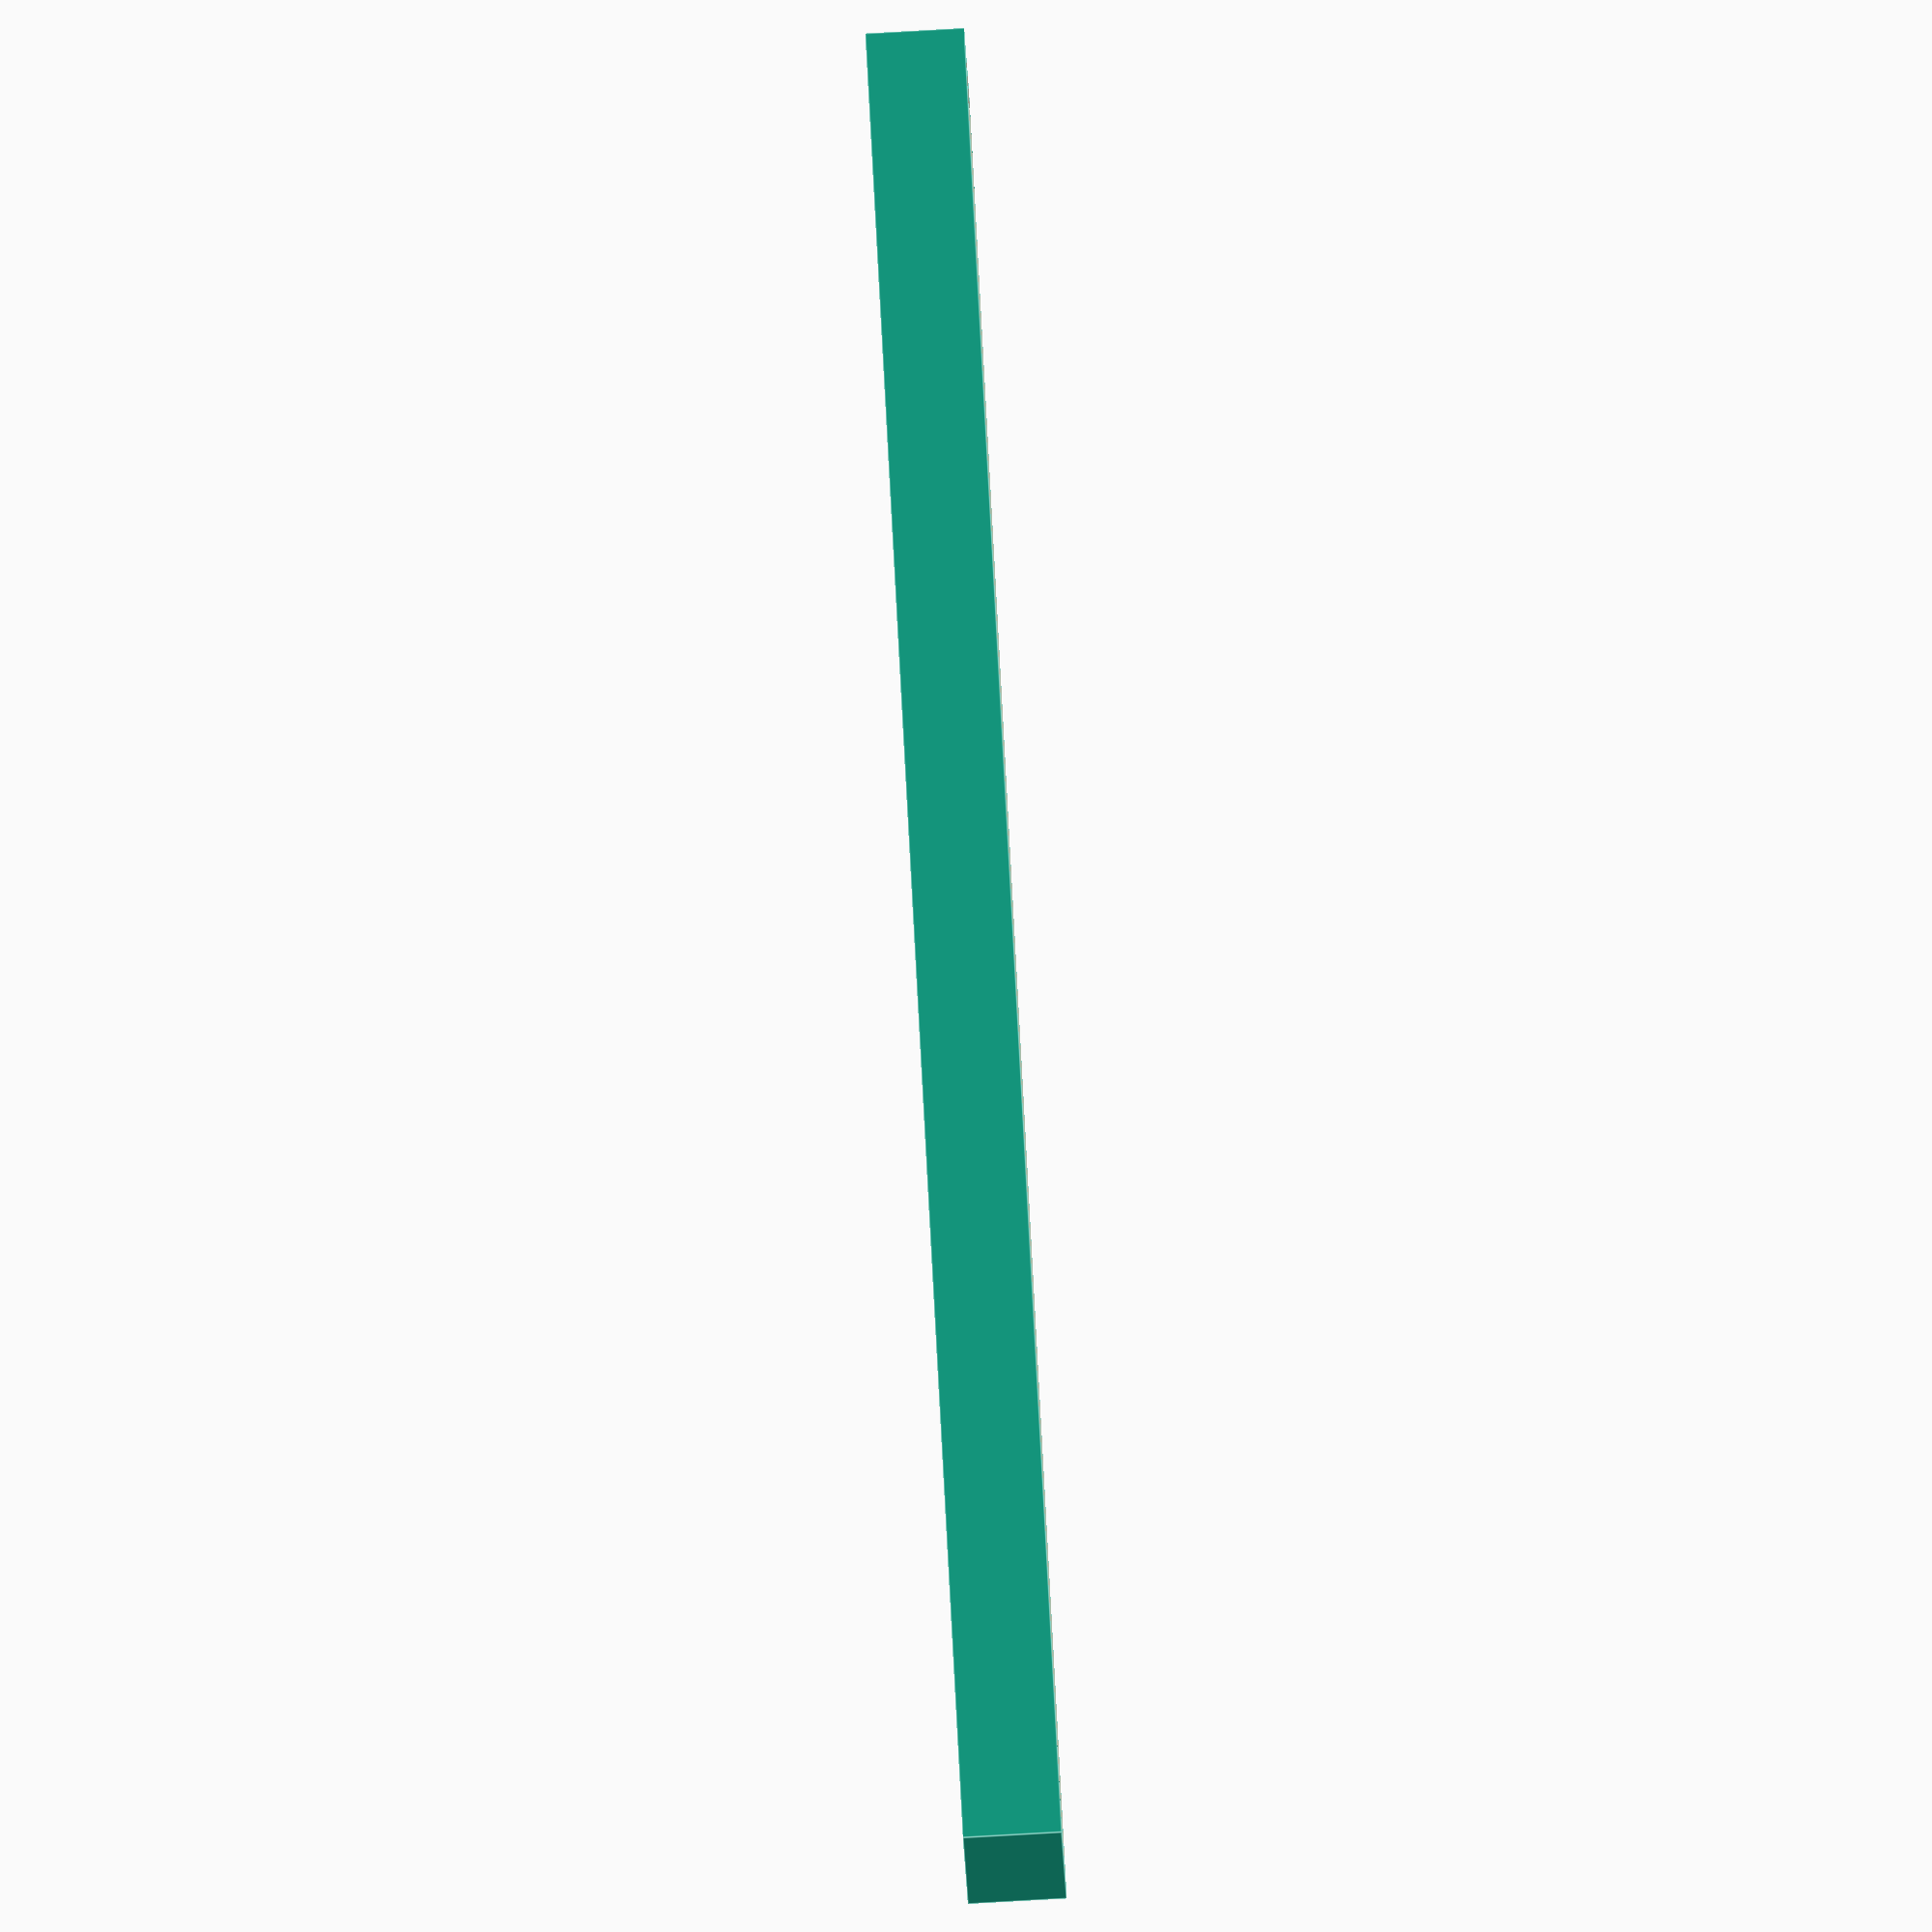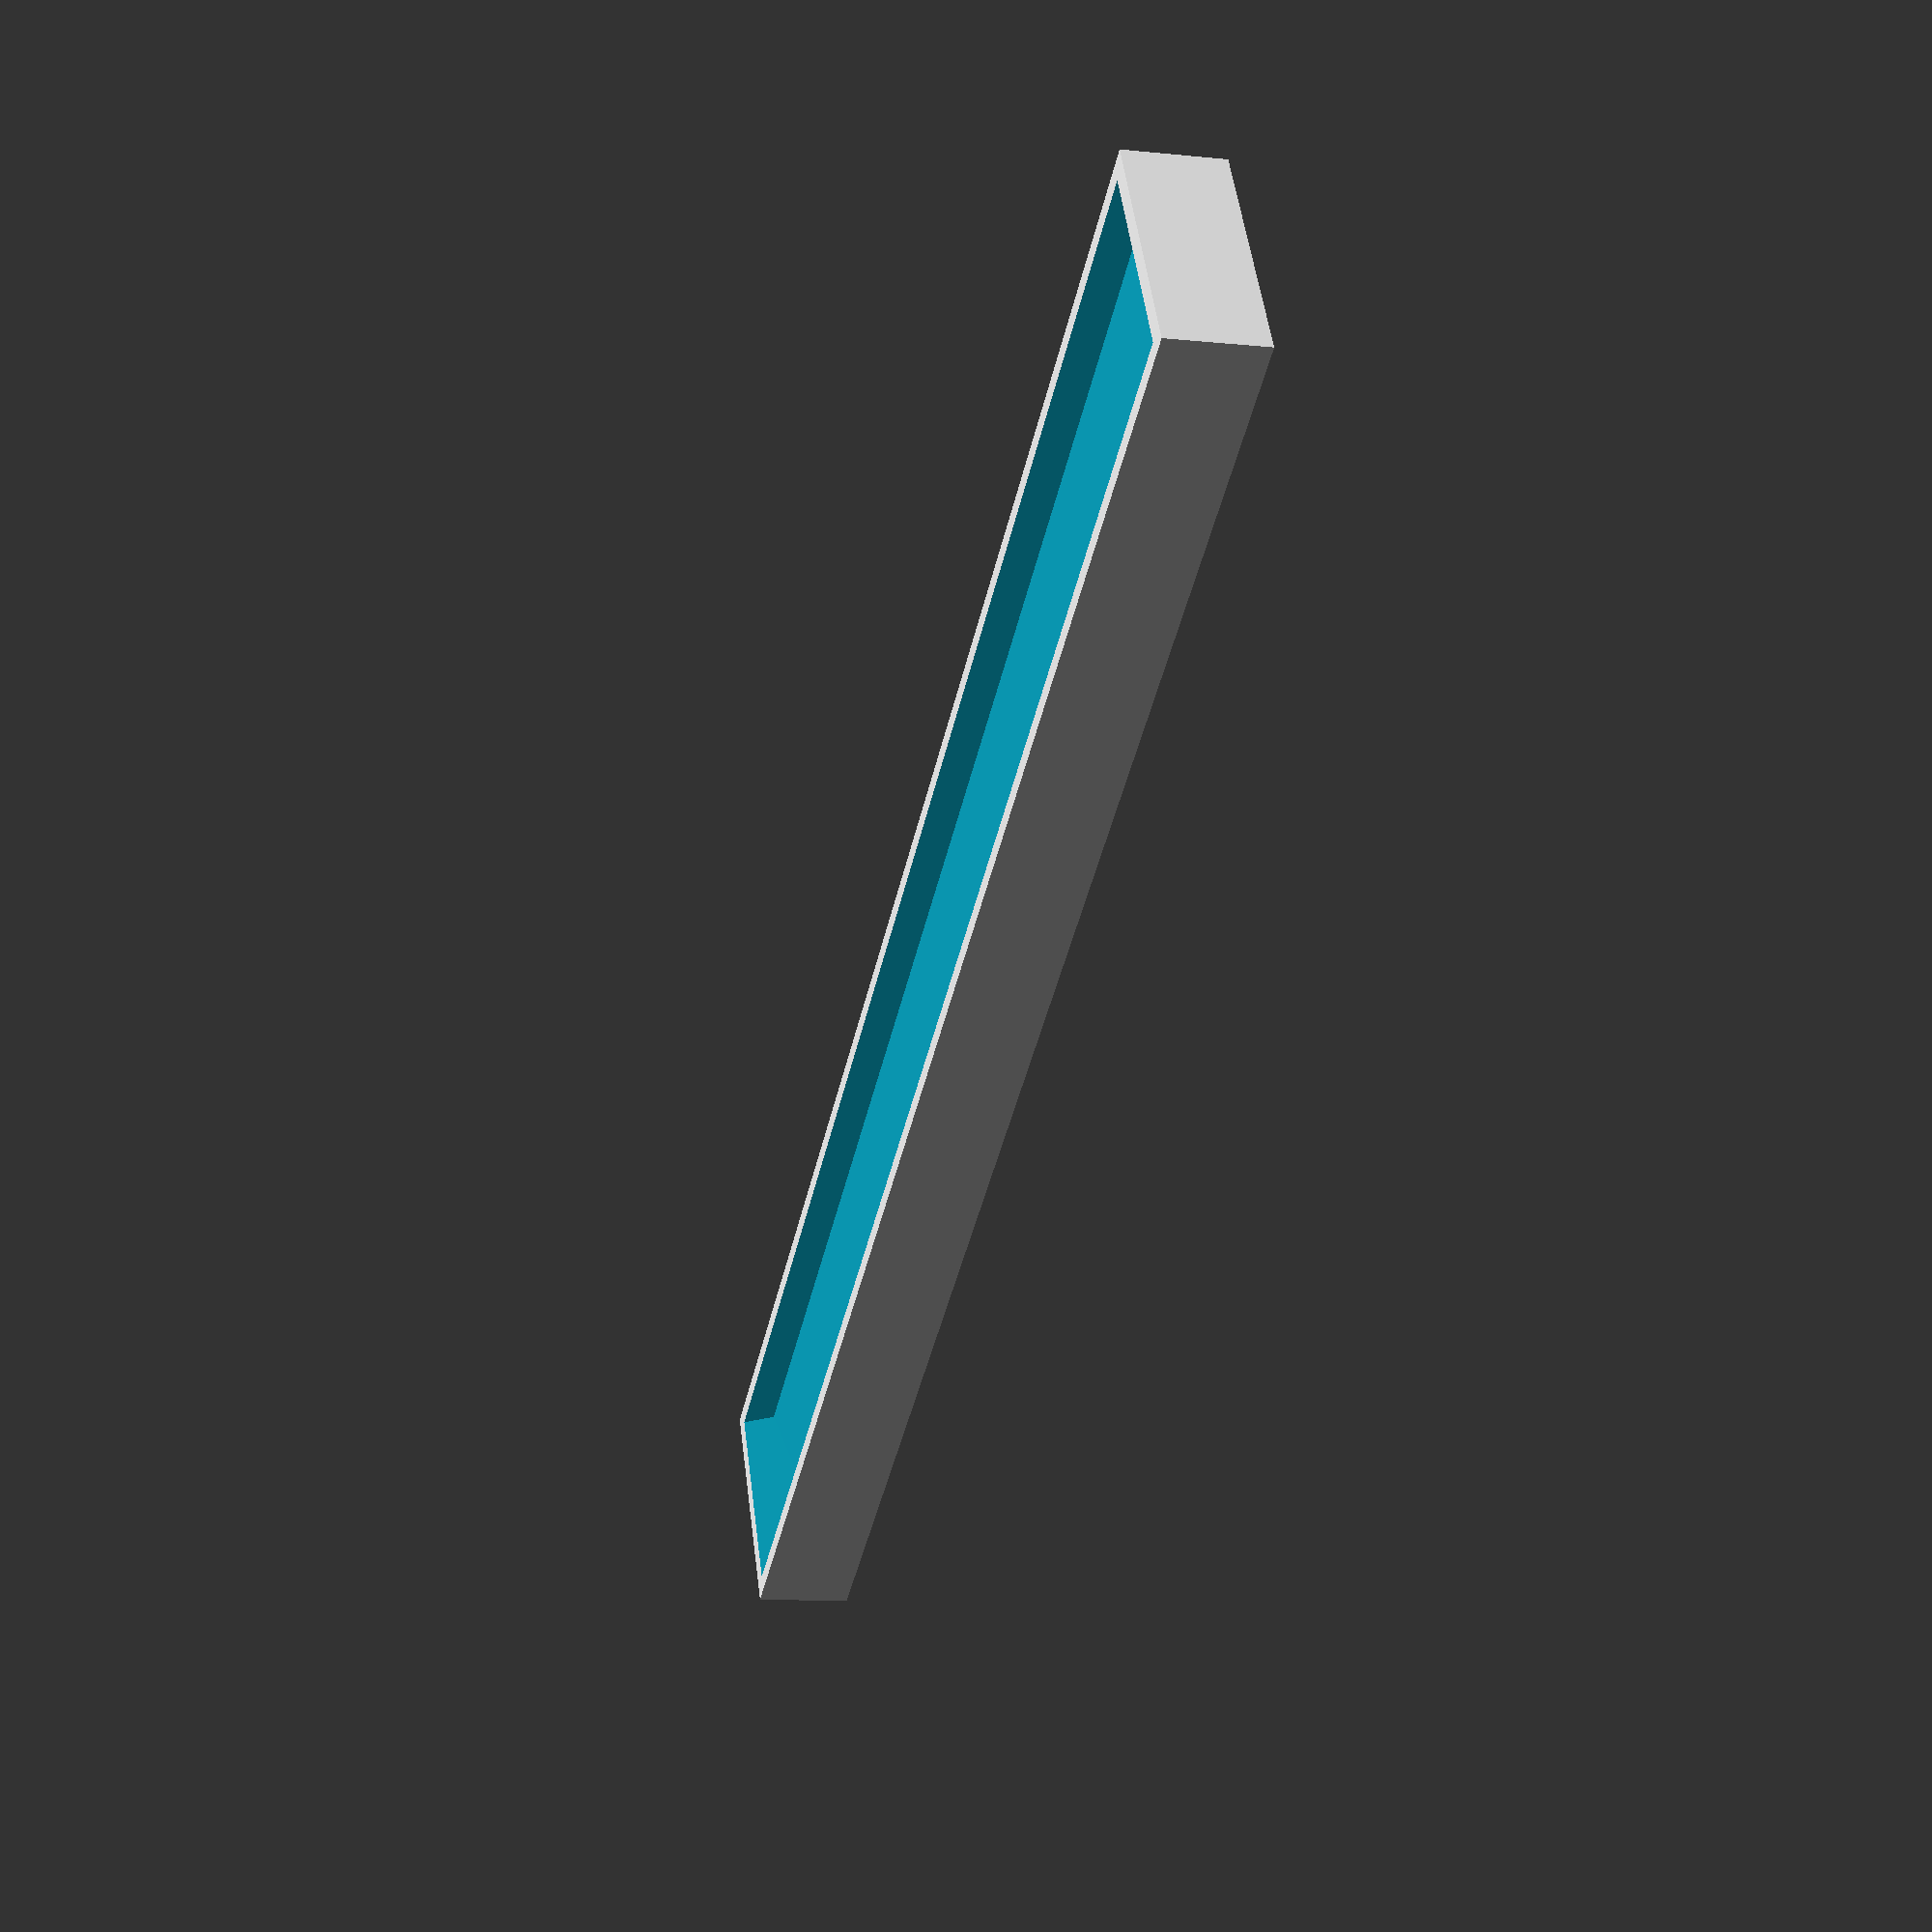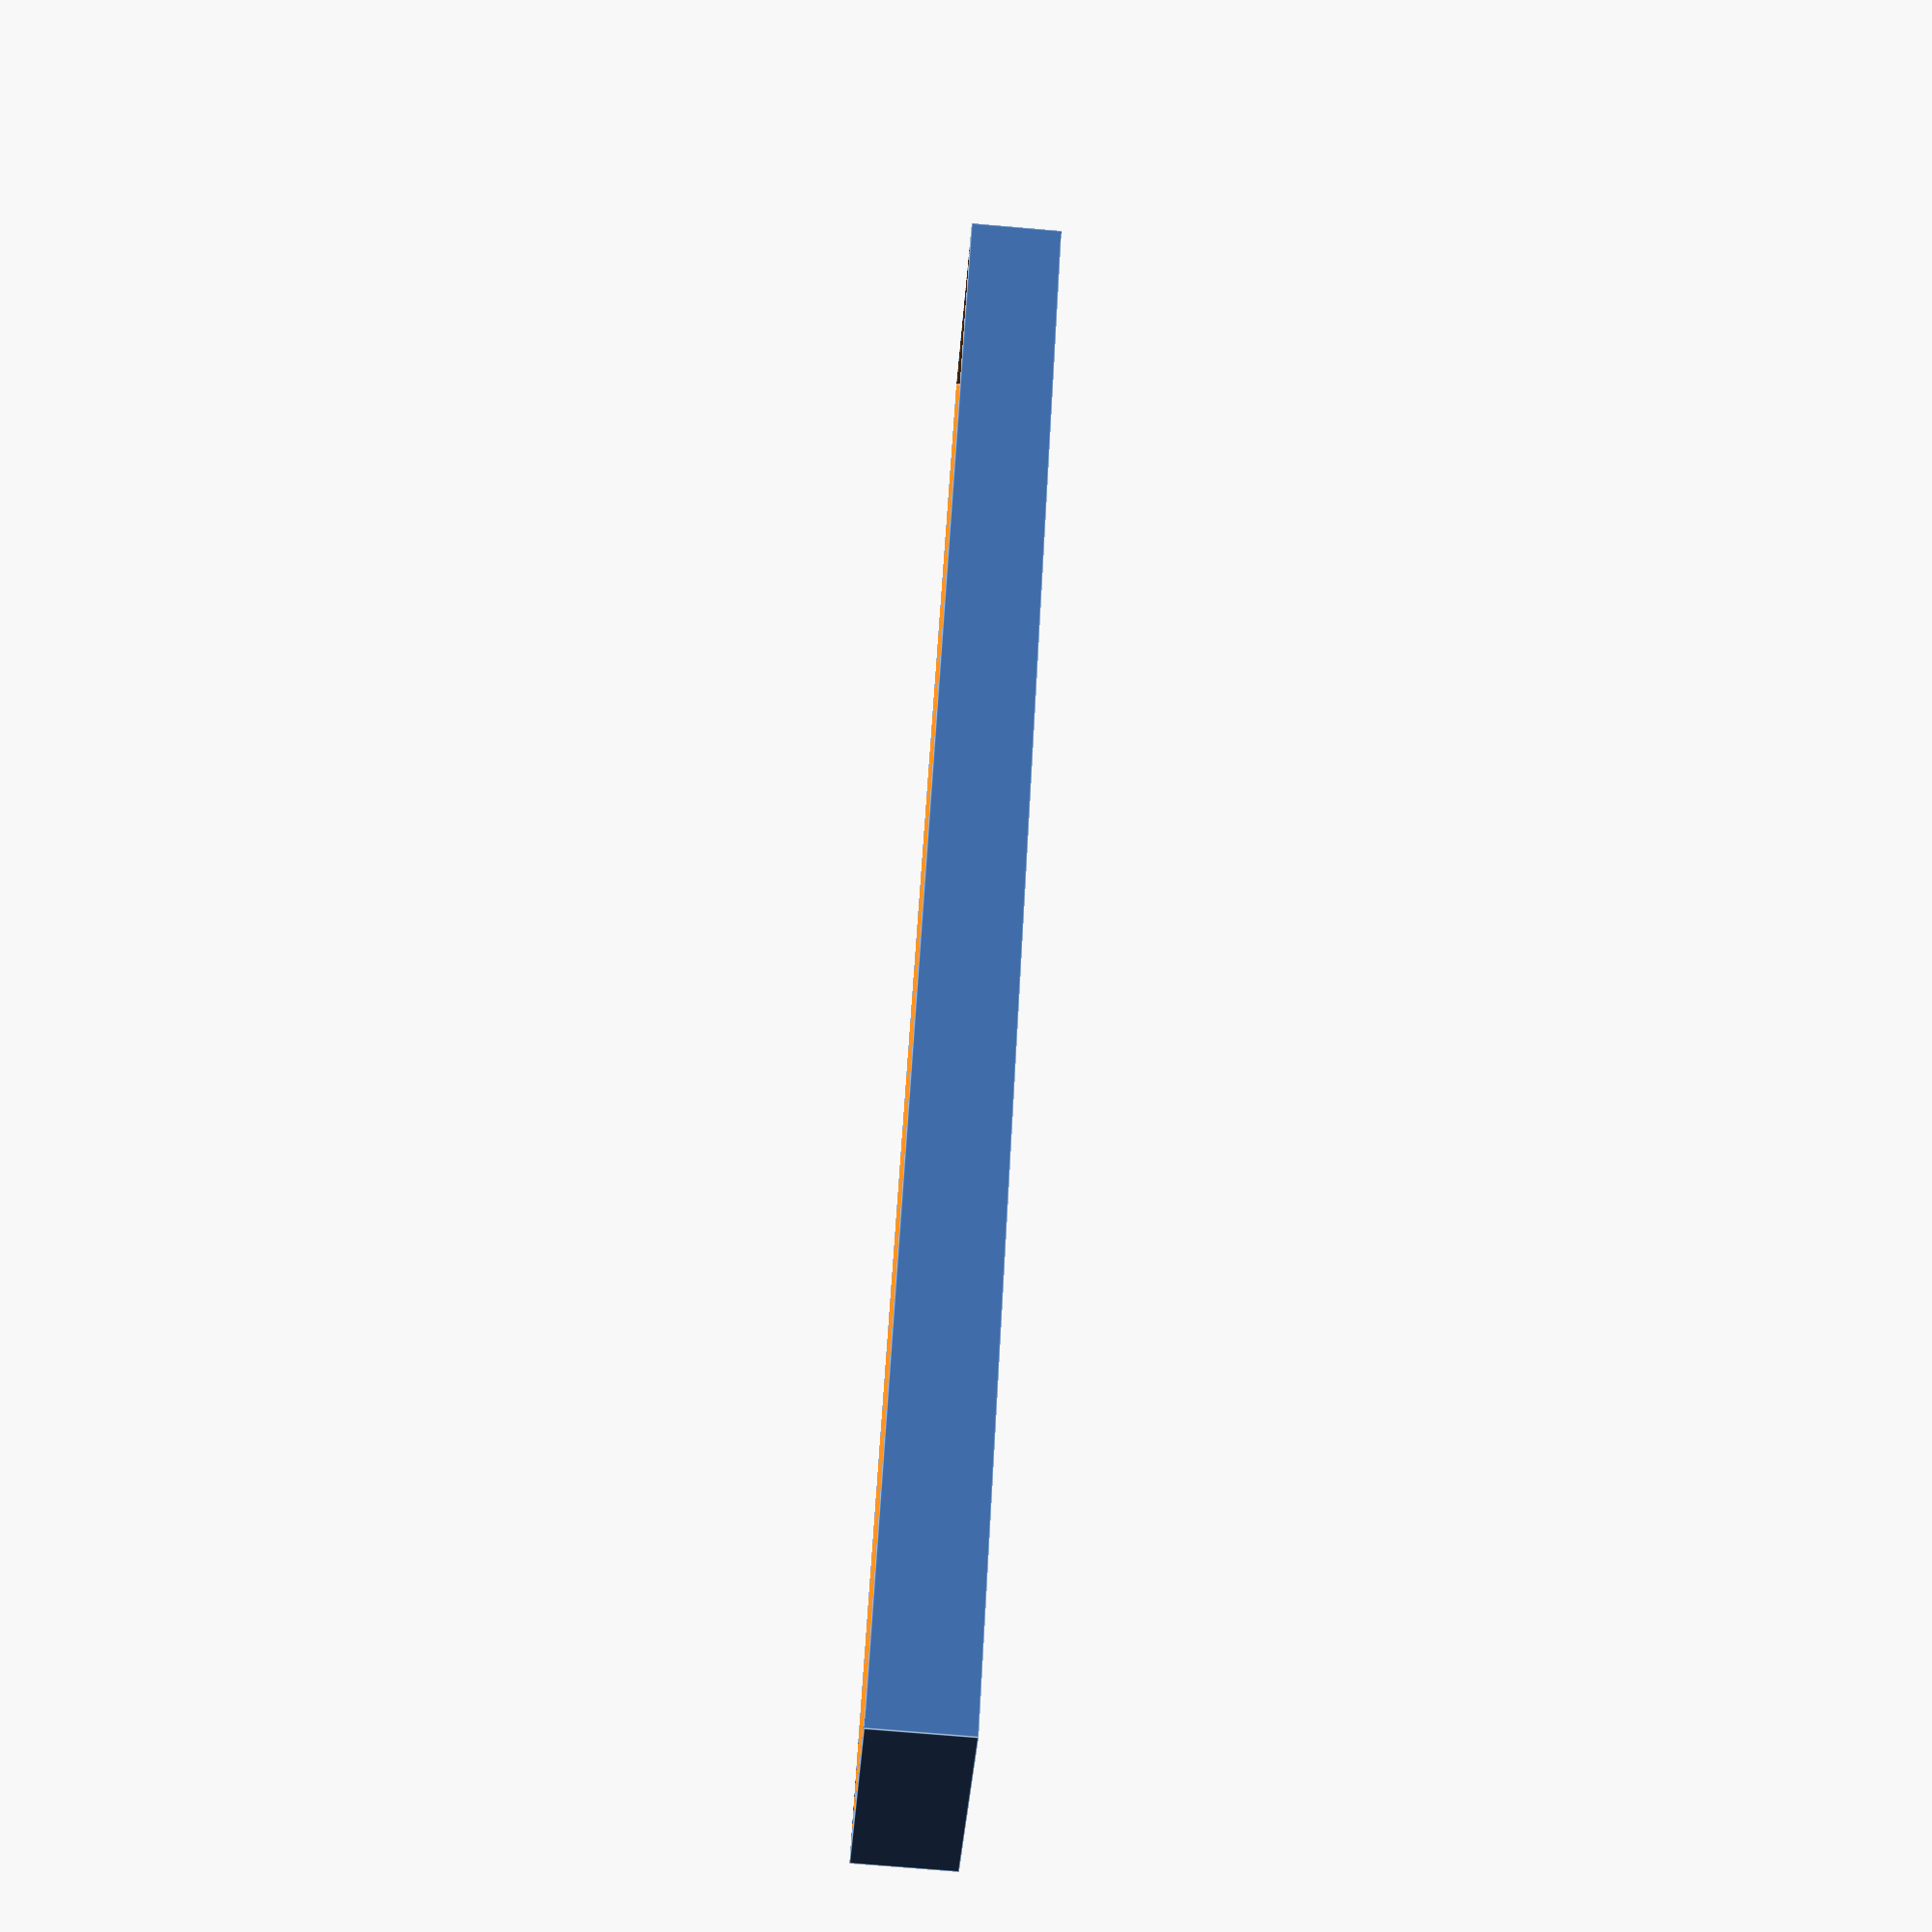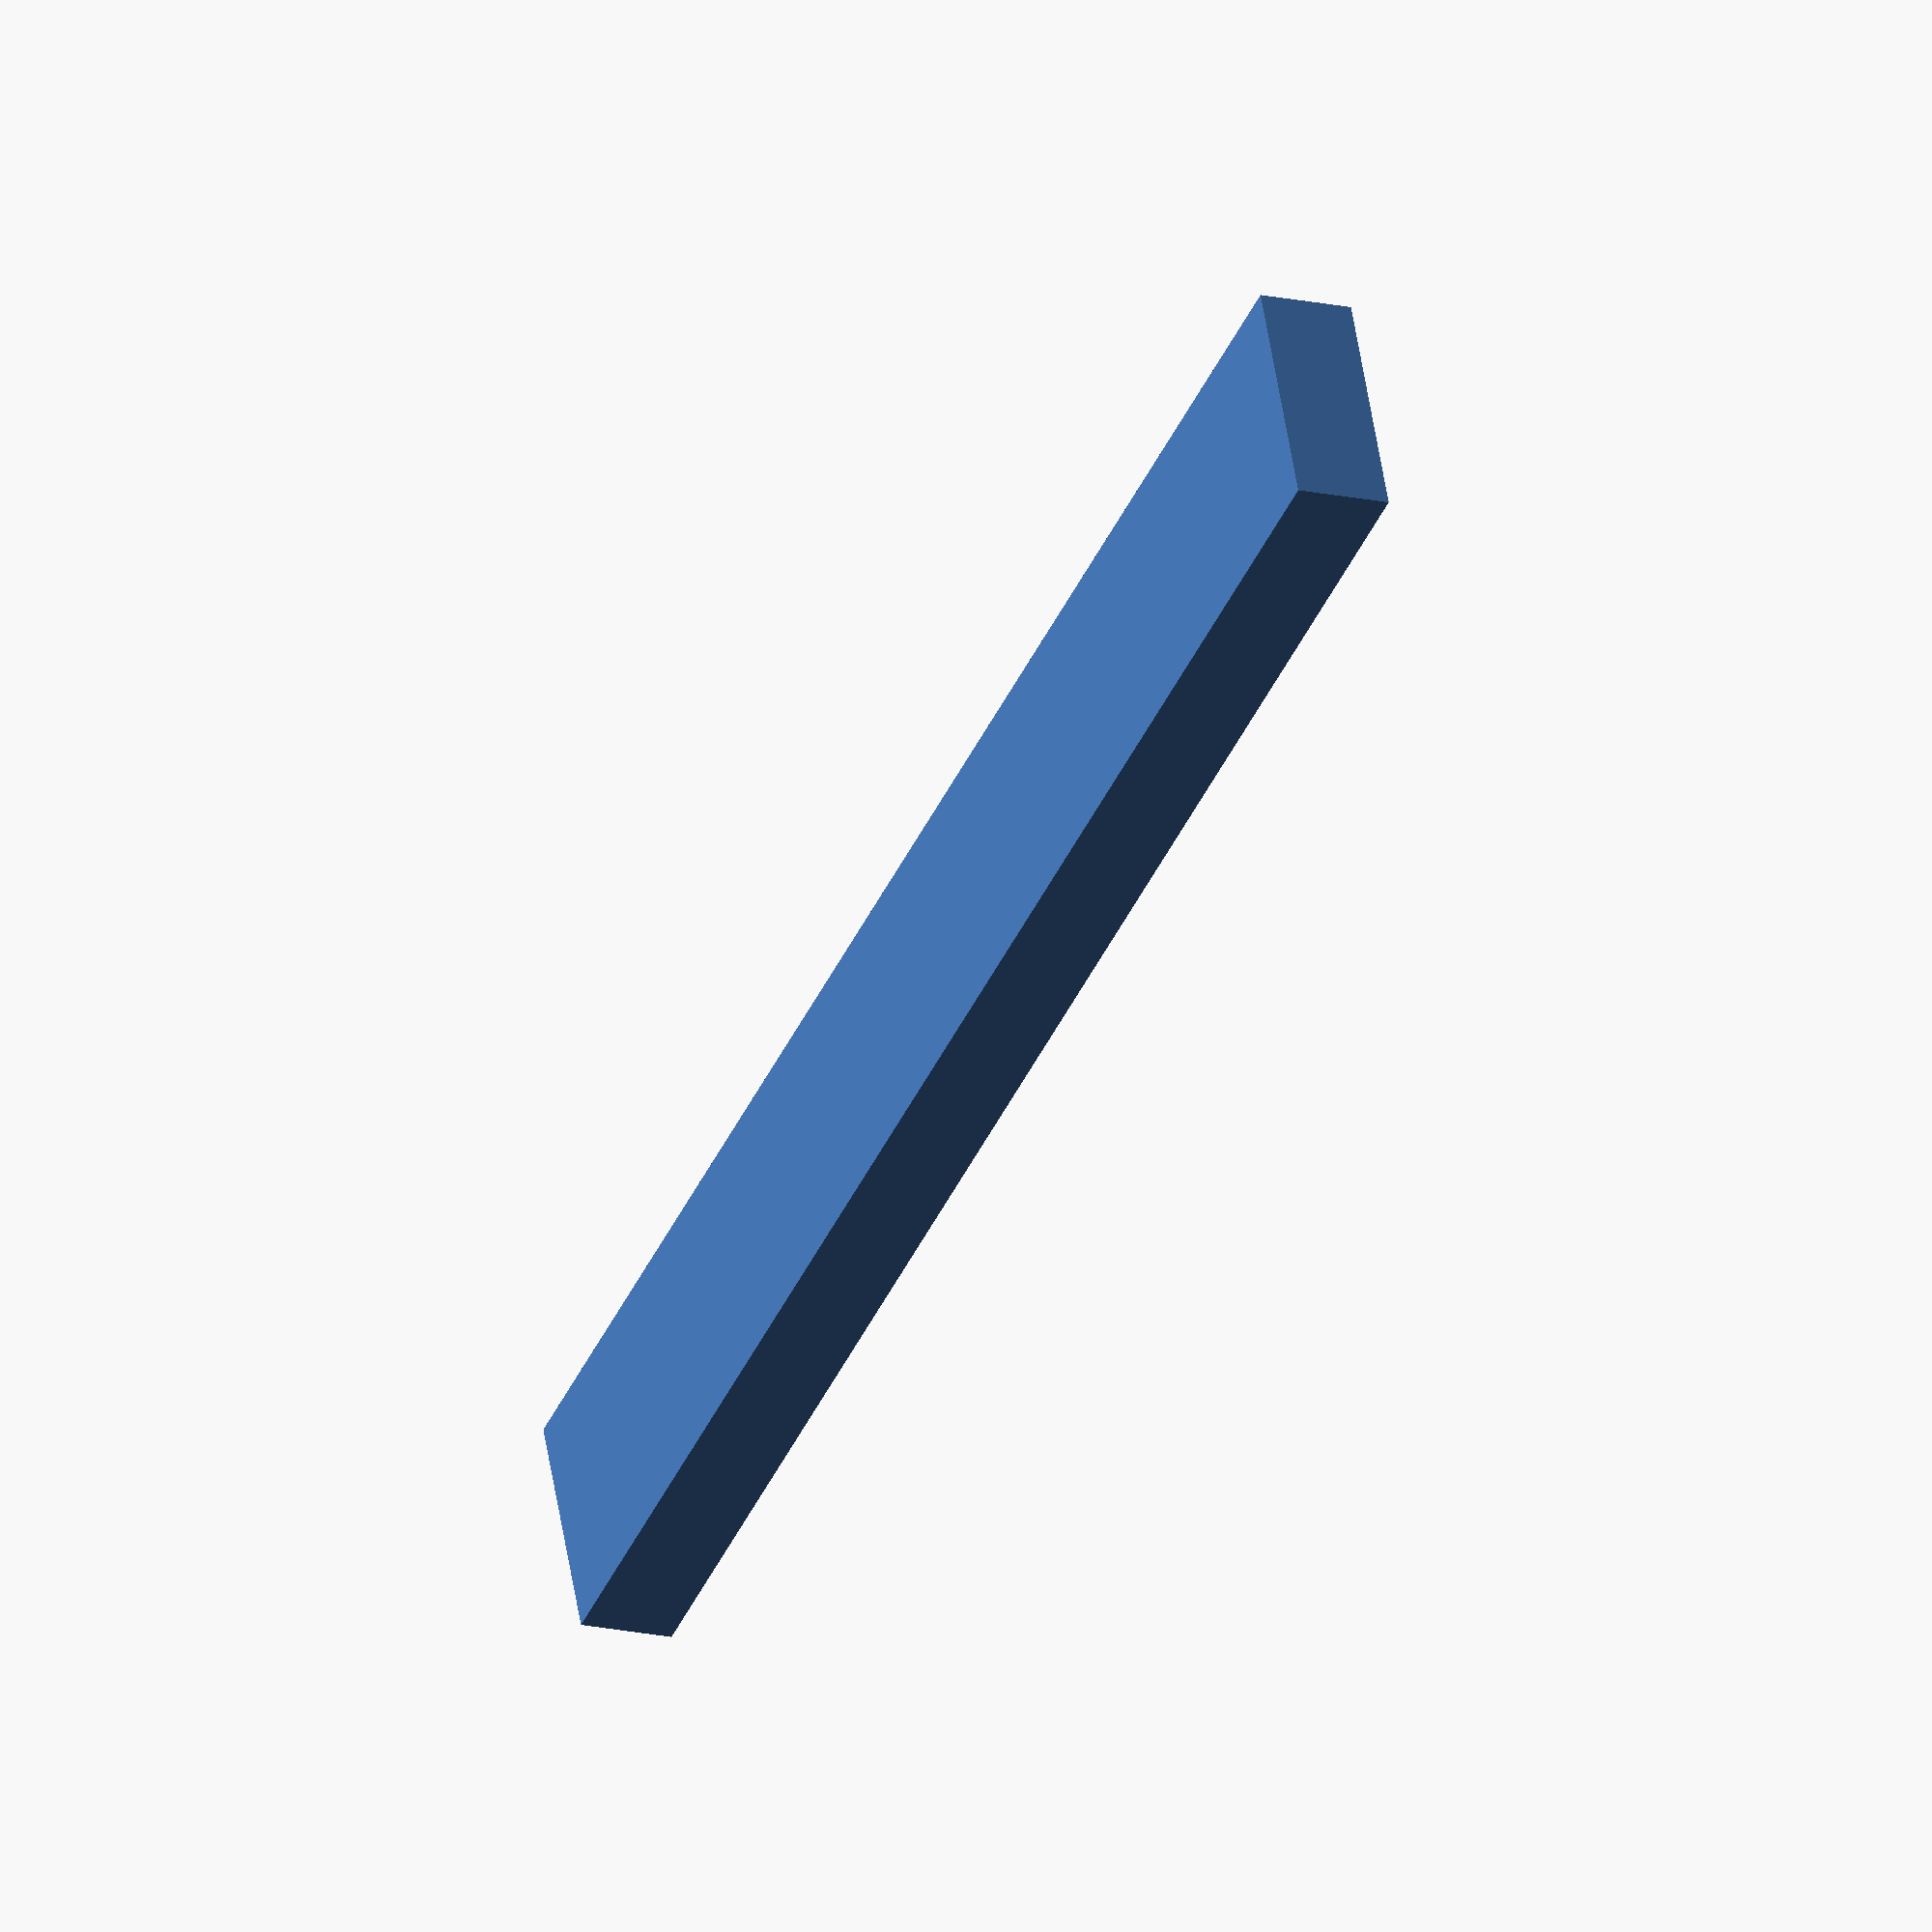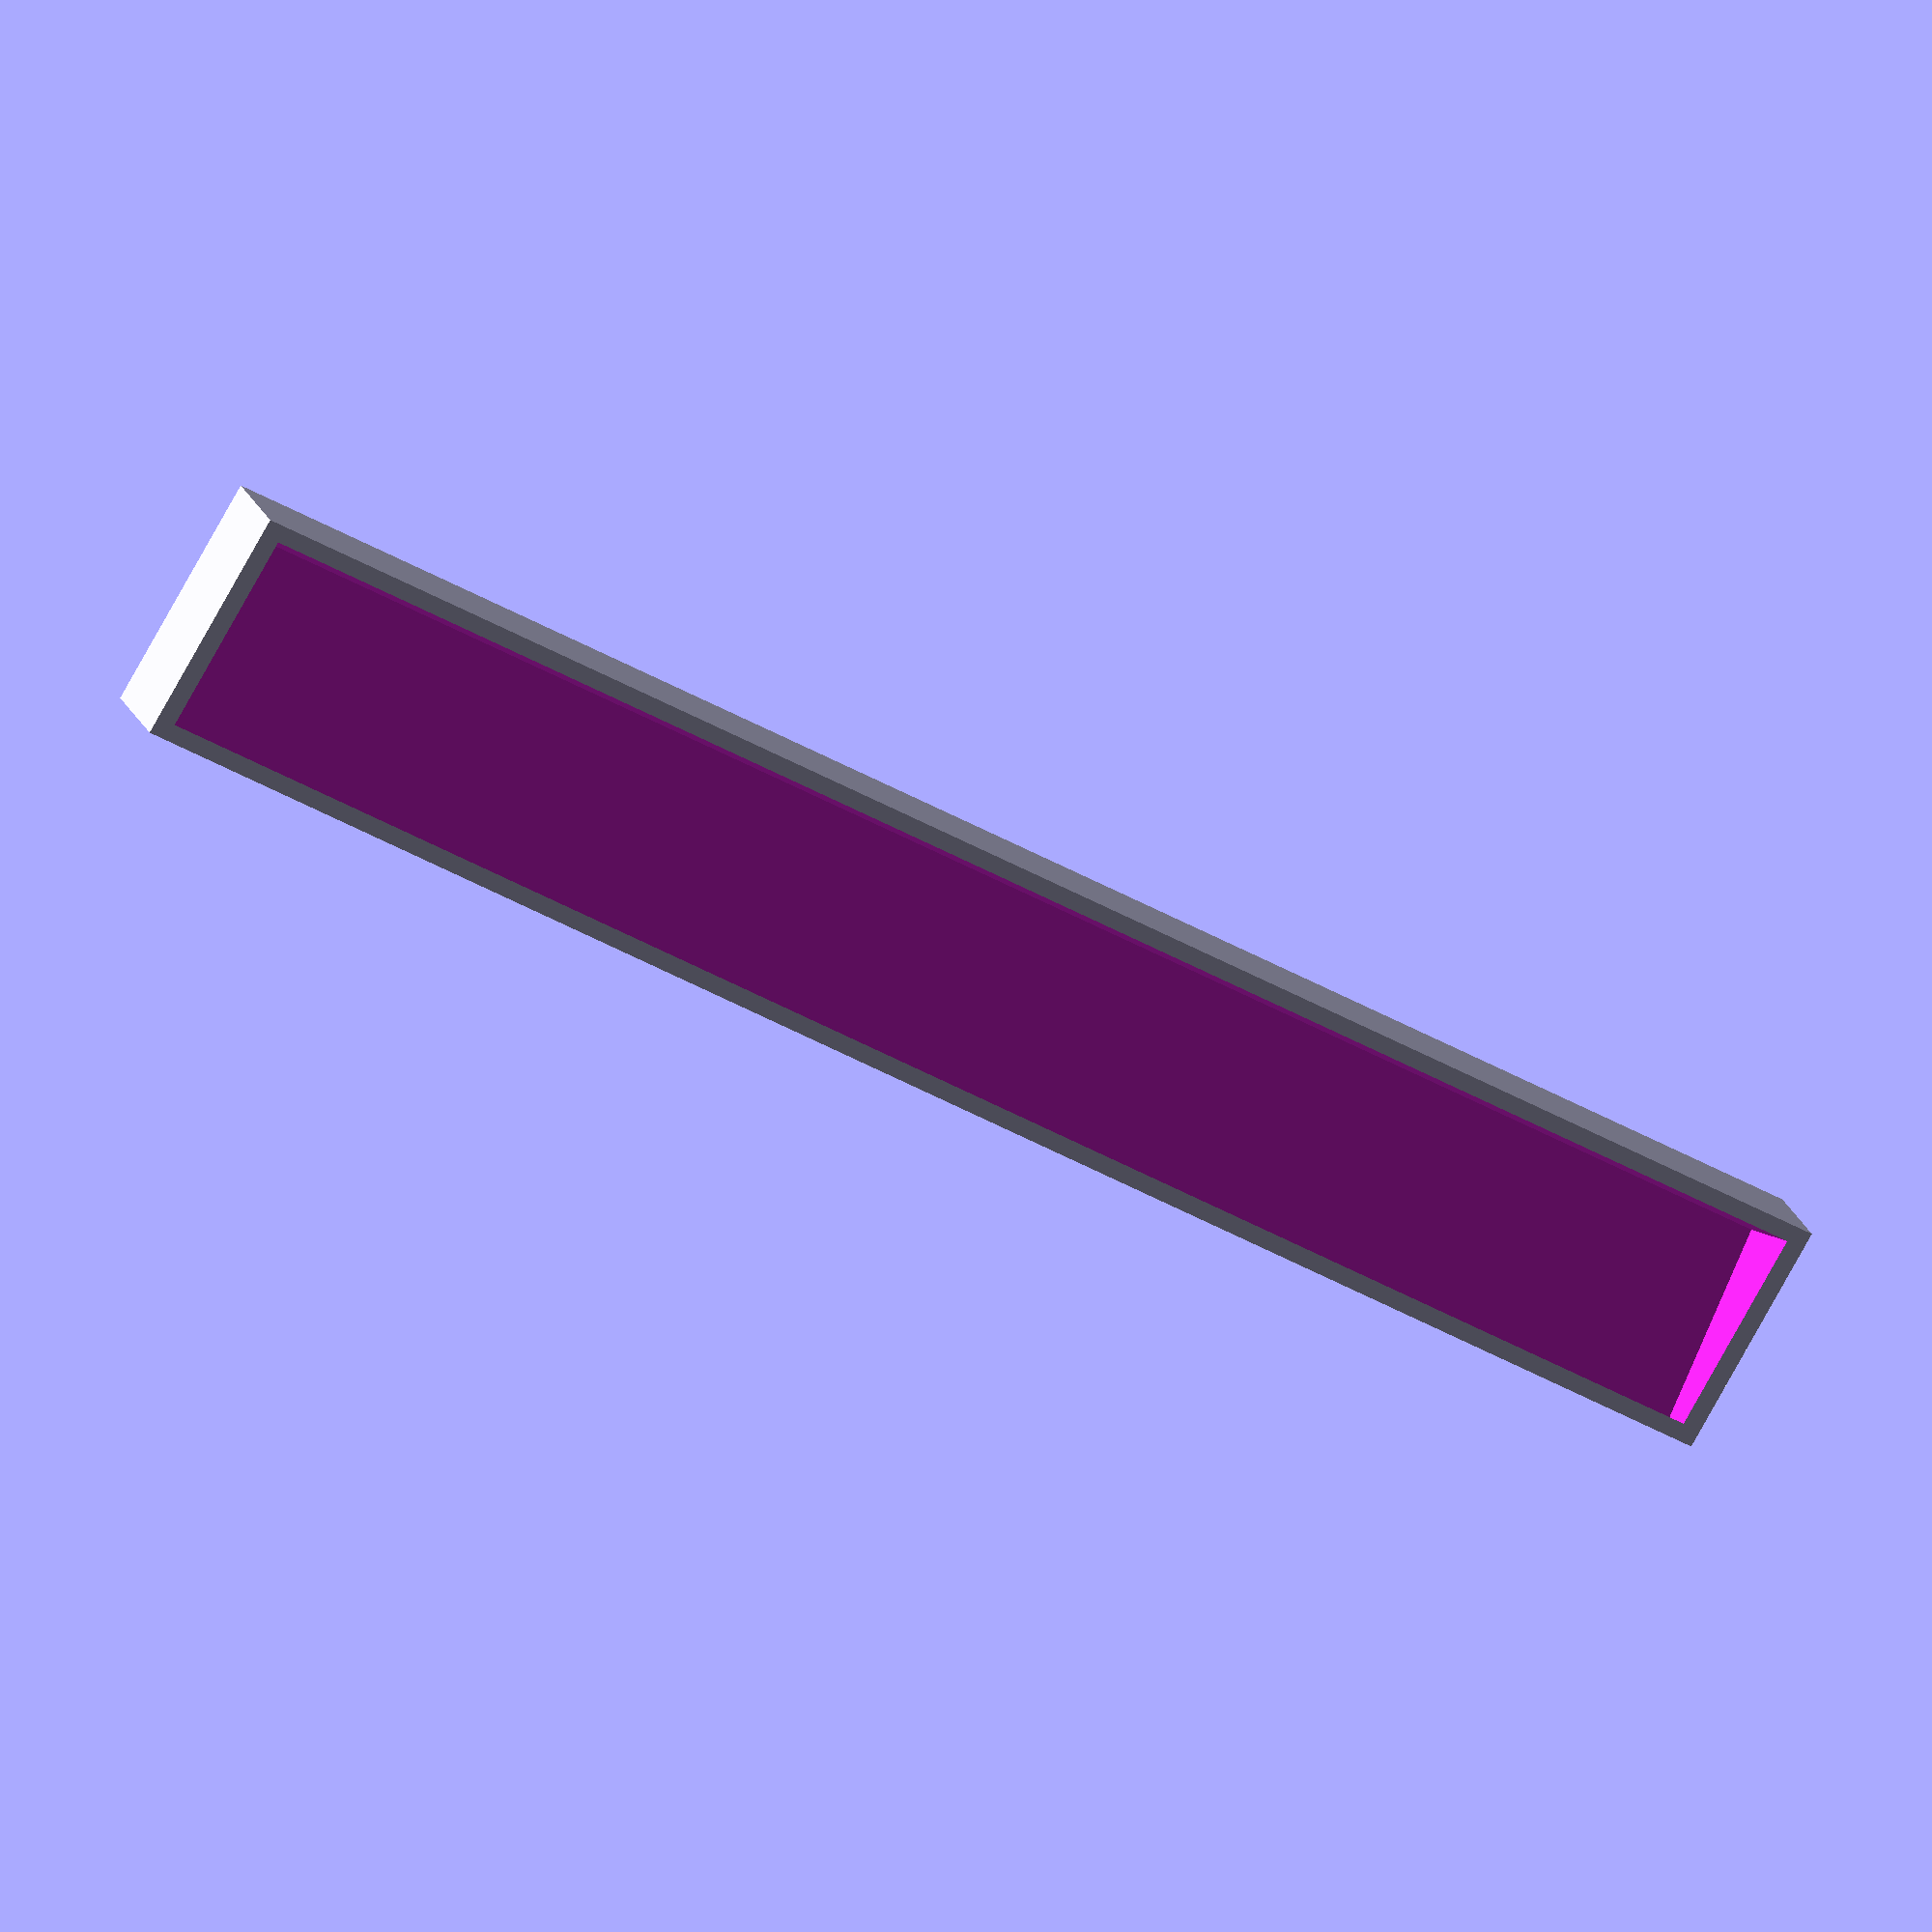
<openscad>
// leiter-halterung

// 76, 176 grad
module latten(){
    rotate([90-76,0,0])
    cube([2*55+1, 12.5, 500]);
}

wall = 1.2;

module oben(){
    difference(){
        translate([-wall,-121.5,483])
        cube([2*55+1+2*wall, 15,6]);
        
        latten();
    }
}

module unten(){
    difference(){
        translate([-wall,-2,0])
        cube([2*55+1+2*wall, 15, 5]);

        latten();
    }
}

//unten();
oben();
</openscad>
<views>
elev=84.4 azim=338.8 roll=93.2 proj=o view=edges
elev=11.6 azim=210.1 roll=255.9 proj=p view=wireframe
elev=74.1 azim=54.0 roll=265.1 proj=p view=edges
elev=197.3 azim=158.3 roll=114.3 proj=o view=solid
elev=338.6 azim=329.4 roll=162.7 proj=o view=wireframe
</views>
